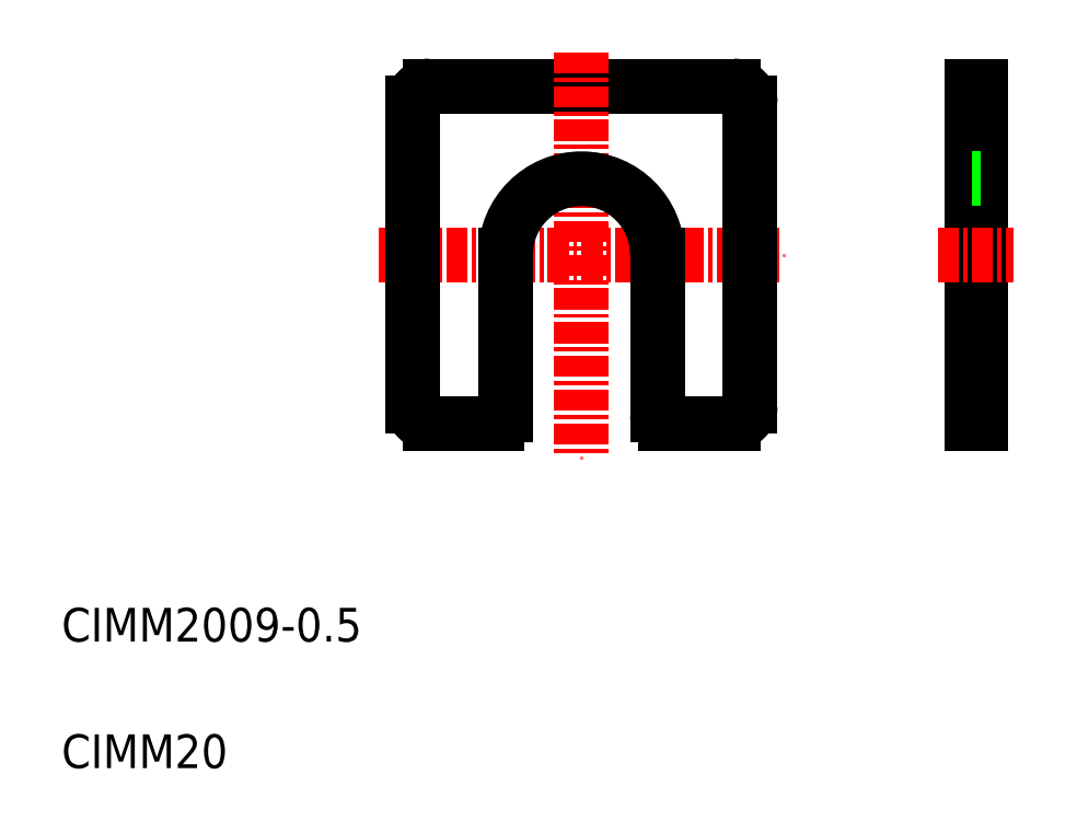
<metadata>
{"format":"dxf","ext":"dxf","renderer":"ezdxf+matplotlib","layout":"modelspace","background":"white","min_lineweight":24,"dpi":150}
</metadata>
<code>
0
SECTION
2
ENTITIES
0
LINE
8
CENTER
10
23.83
20
35.44
30
0
11
47.83
21
35.44
31
0
0
LINE
8
0
10
26.83
20
45.44
30
0
11
44.83
21
45.44
31
0
0
LINE
8
0
10
26.83
20
25.44
30
0
11
30.83
21
25.44
31
0
0
TEXT
8
0
10
5
20
12.5
30
0
40
2
1
CIMM2009-0.5
0
TEXT
8
0
10
5
20
5
30
0
40
2
1
CIMM20
0
LINE
8
0
10
25.83
20
26.44
30
0
11
25.83
21
44.44
31
0
0
ARC
8
0
10
26.83
20
26.44
30
0
40
1
50
180
51
270
0
LINE
8
0
10
25.83
20
30.94
30
0
11
25.83
21
30.94
31
0
0
LINE
8
0
10
25.83
20
35.44
30
0
11
25.83
21
35.44
31
0
0
ARC
8
0
10
26.83
20
44.44
30
0
40
1
50
90
51
180
0
LINE
8
CENTER
10
35.83
20
47.44
30
0
11
35.83
21
23.44
31
0
0
ARC
8
0
10
35.83
20
35.44
30
0
40
4.5
50
0
51
180
0
LINE
8
0
10
45.83
20
26.44
30
0
11
45.83
21
44.44
31
0
0
LINE
8
0
10
31.33
20
35.44
30
0
11
31.33
21
25.94
31
0
0
ARC
8
0
10
30.83
20
25.94
30
0
40
0.5
50
270
51
0
0
LINE
8
0
10
40.33
20
35.44
30
0
11
40.33
21
25.94
31
0
0
ARC
8
0
10
44.83
20
26.44
30
0
40
1
50
270
51
0
0
LINE
8
0
10
40.83
20
25.44
30
0
11
44.83
21
25.44
31
0
0
ARC
8
0
10
40.83
20
25.94
30
0
40
0.5
50
180
51
270
0
ARC
8
0
10
44.83
20
44.44
30
0
40
1
50
0
51
90
0
LINE
8
0
10
59.48
20
25.44
30
0
11
59.48
21
45.44
31
0
0
LINE
8
0
10
58.98
20
25.44
30
0
11
58.98
21
45.44
31
0
0
LINE
8
0
10
58.98
20
25.44
30
0
11
59.48
21
25.44
31
0
0
LINE
8
CENTER
10
56.98
20
35.44
30
0
11
61.48
21
35.44
31
0
0
LINE
8
0
10
58.98
20
45.44
30
0
11
59.48
21
45.44
31
0
0
LINE
8
0
10
58.98
20
39.94
30
0
11
59.48
21
39.94
31
0
0
ENDSEC
0
EOF

</code>
